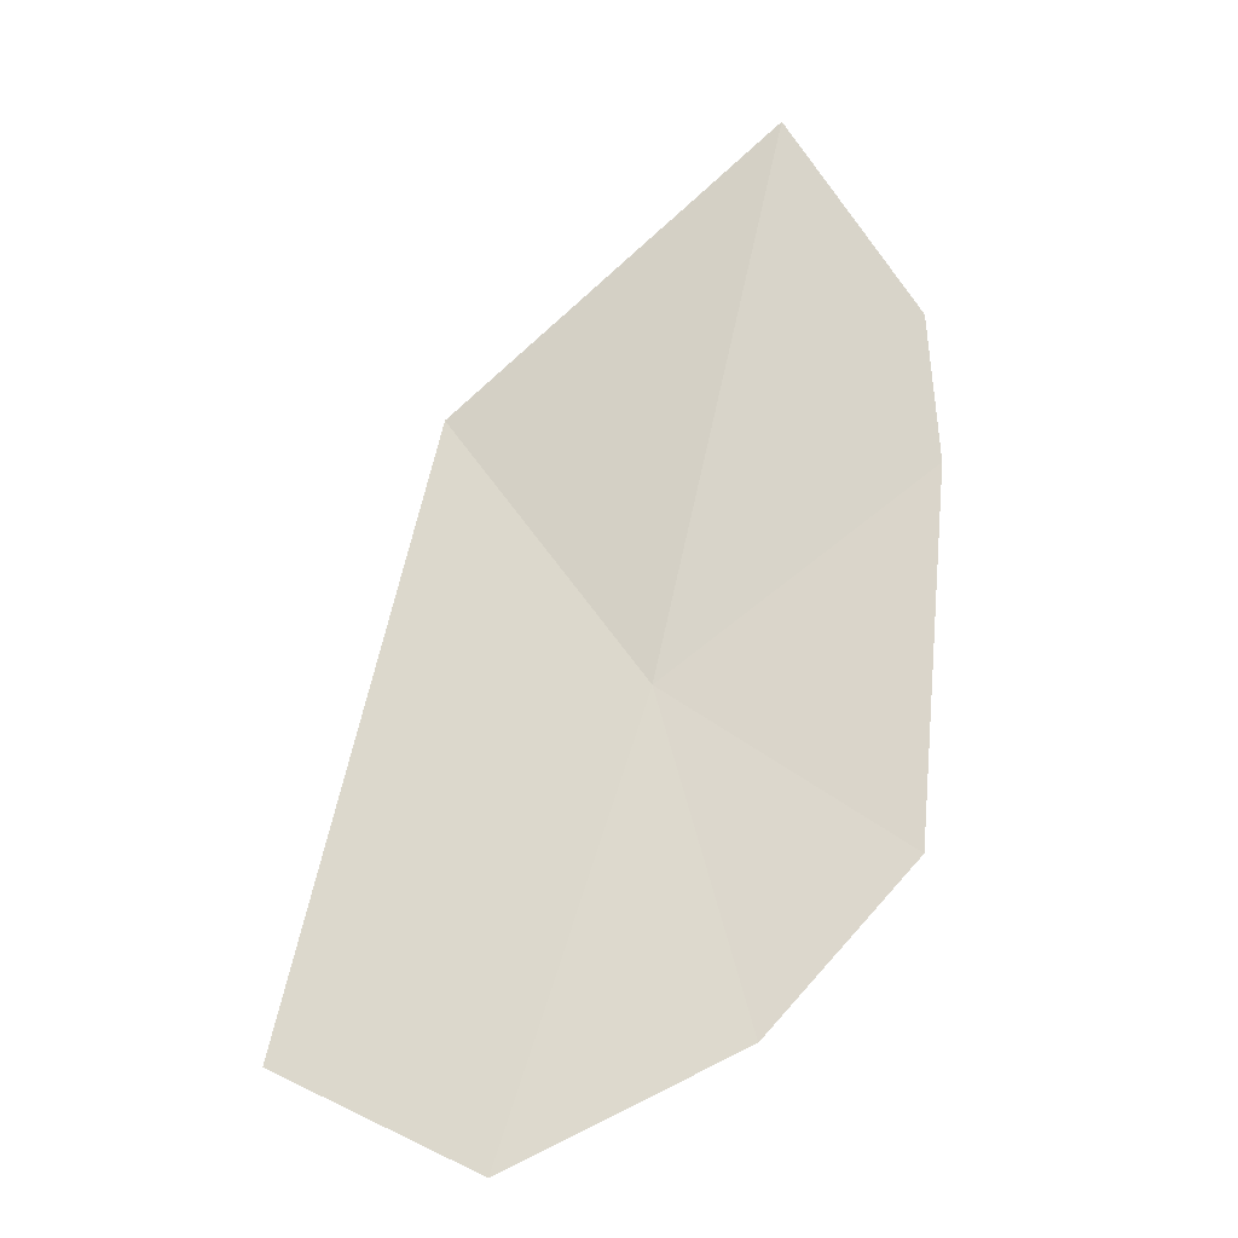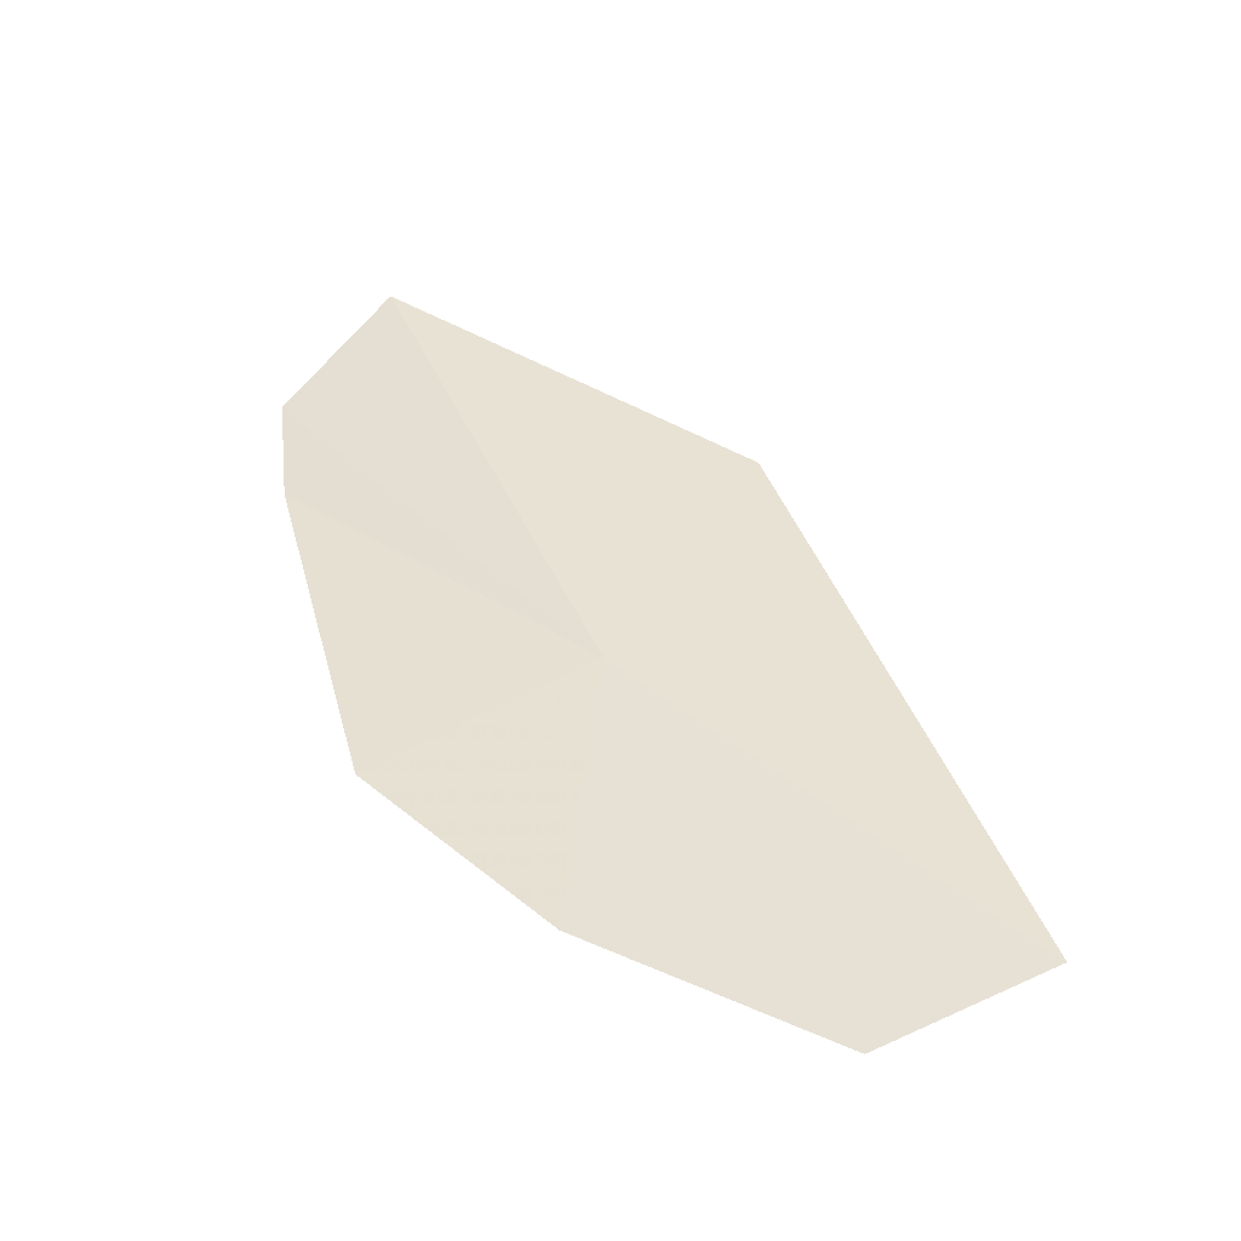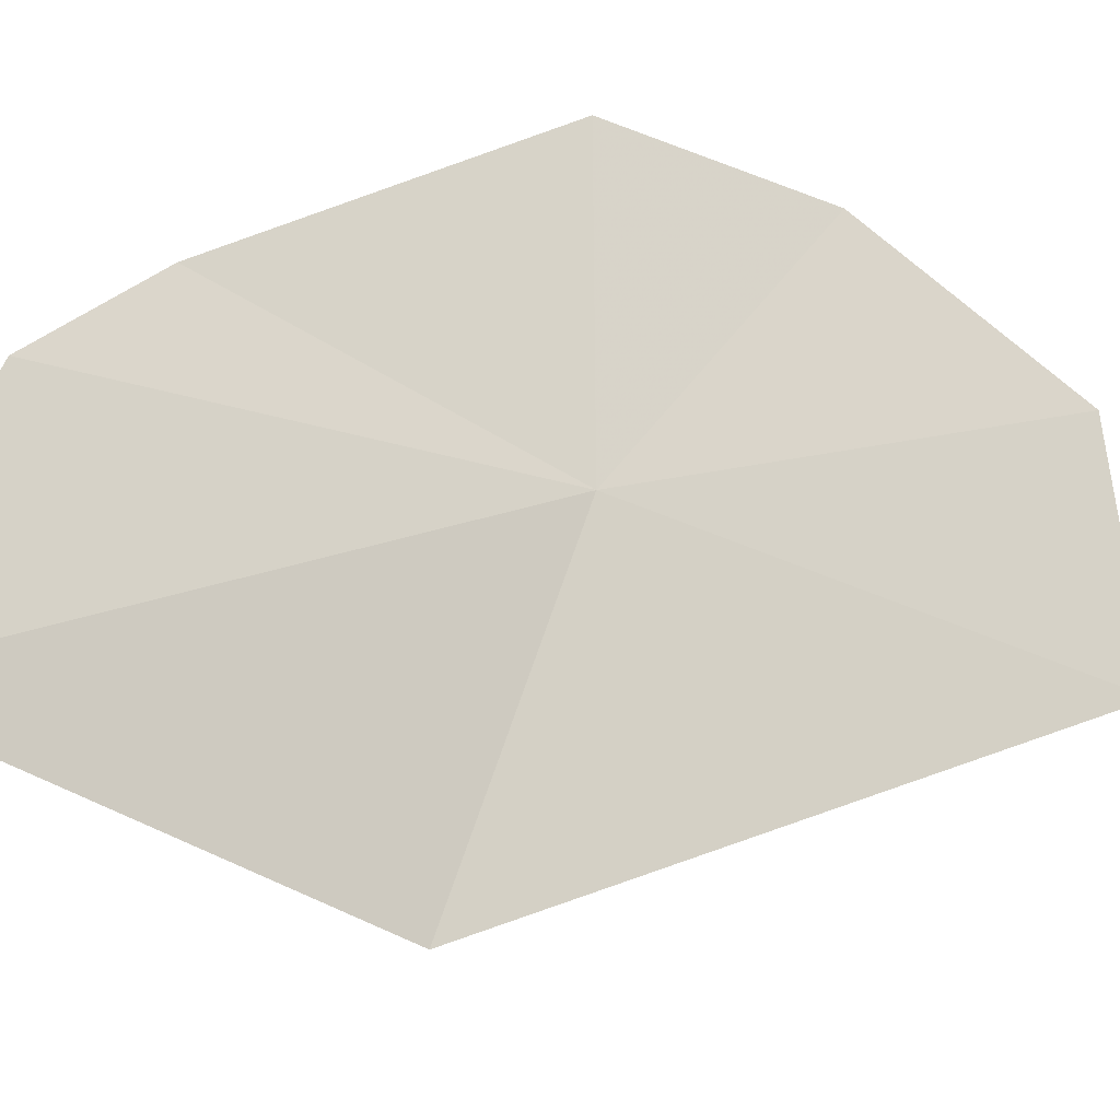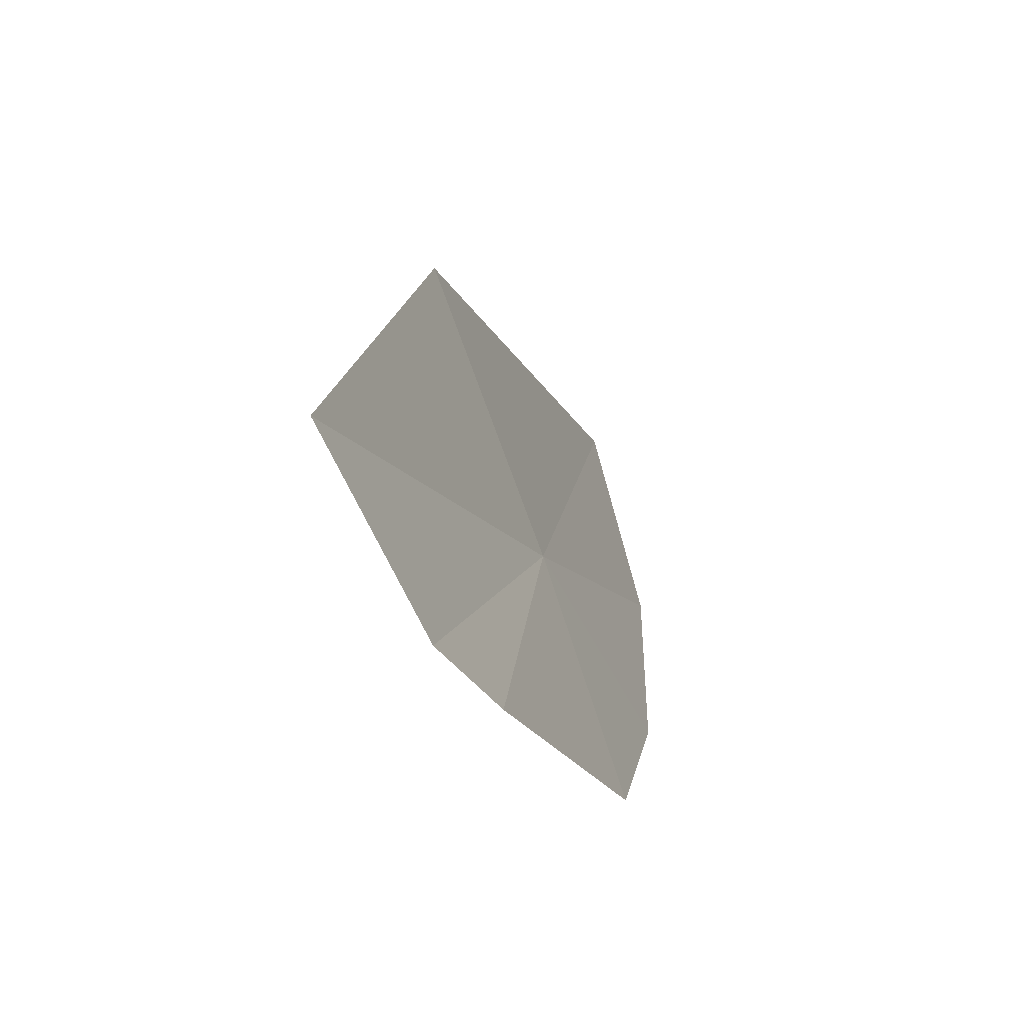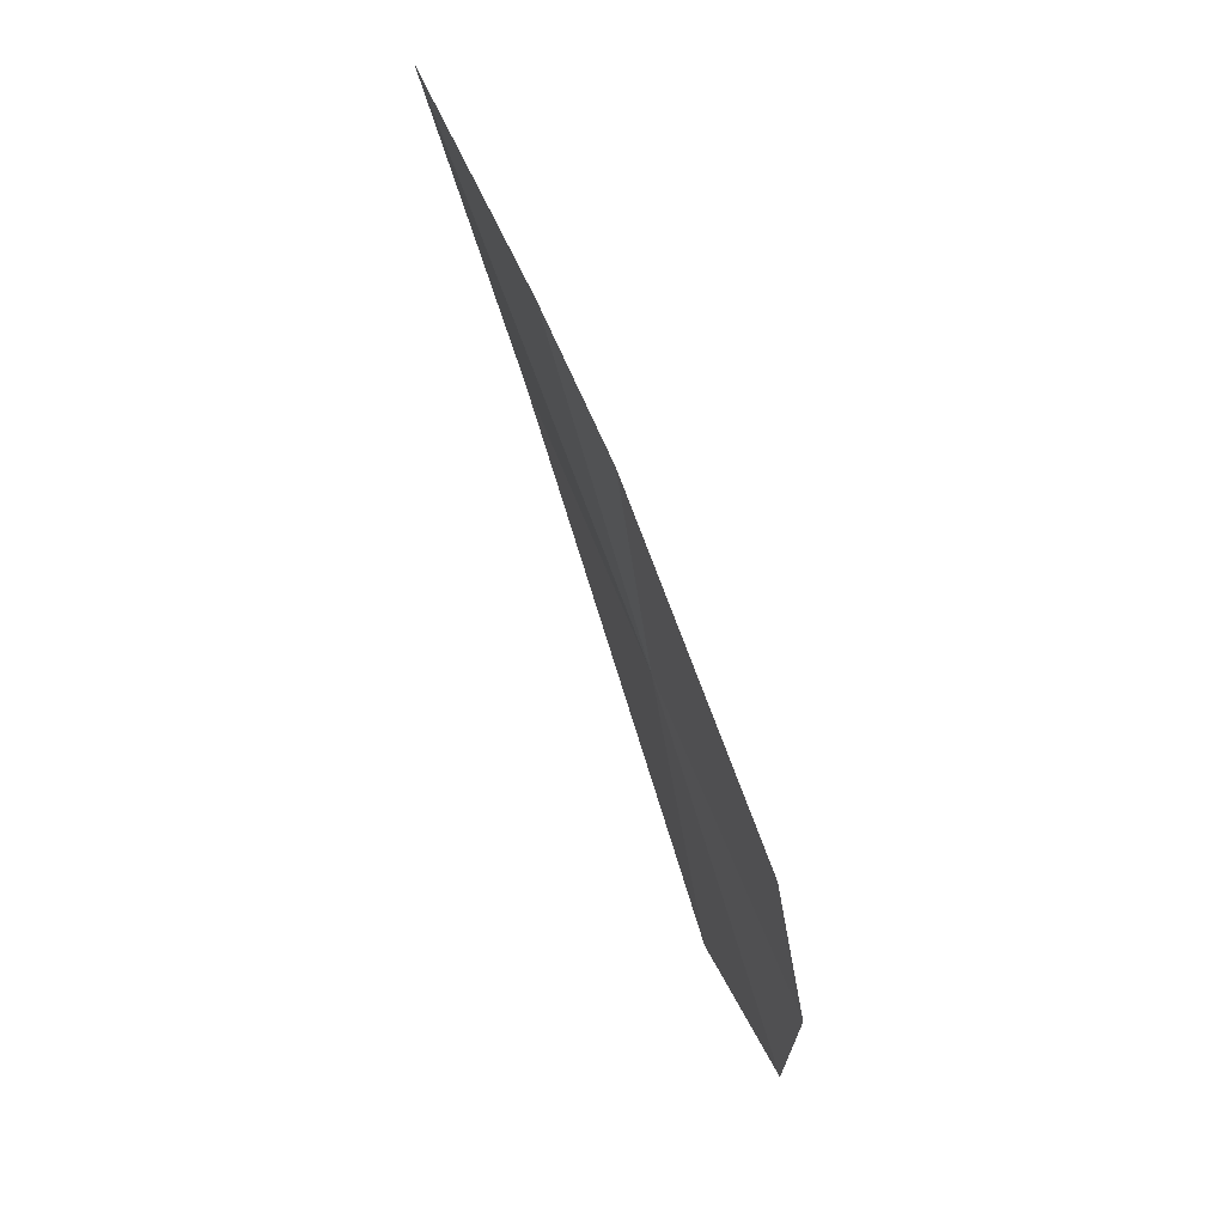
<metadata>
{"format":"obj","ext":"obj","renderer":"f3d","projection":"perspective","resolution":1024,"background":"white","views":[{"elev":-44.1,"azim":-8.0,"up":"+Y"},{"elev":-27.8,"azim":146.8,"up":"+Y"},{"elev":69.8,"azim":-126.3,"up":"+Z"},{"elev":55.2,"azim":65.9,"up":"+Y"},{"elev":-1.2,"azim":63.9,"up":"+Y"}]}
</metadata>
<code>
v 3.303 12.6 43.77
v 5.167 13.85 44.96
v 5.088 11.31 43.79
v 5.023 14.87 45.43
v 4.083 10.25 43.02
v 2.443 9.582 42.26
v 3.998 16.47 45.81
v 0.9291 10.4 42.08
v 1.749 14.78 44.04
f 1 2 4
f 1 5 3
f 1 6 5
f 1 4 7
f 1 8 6
f 1 7 9
f 1 3 2
f 1 9 8

</code>
